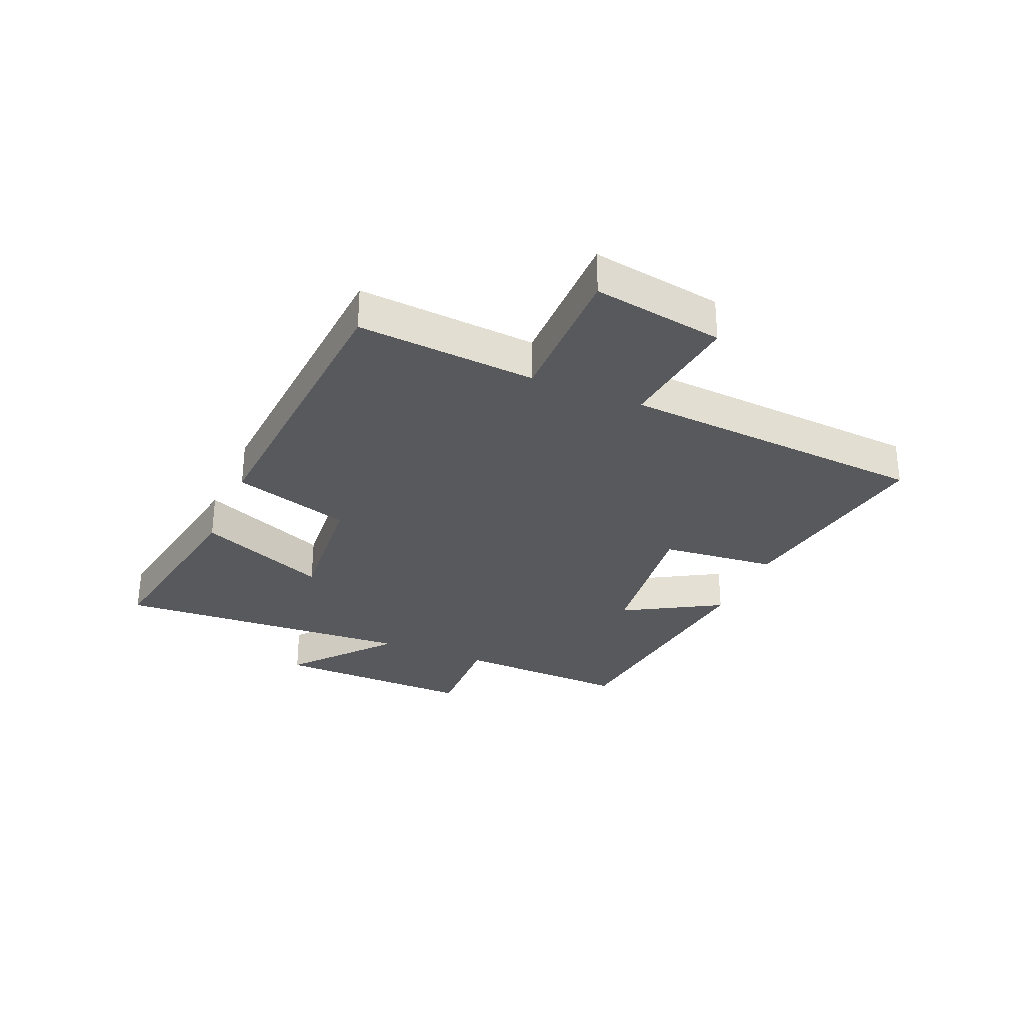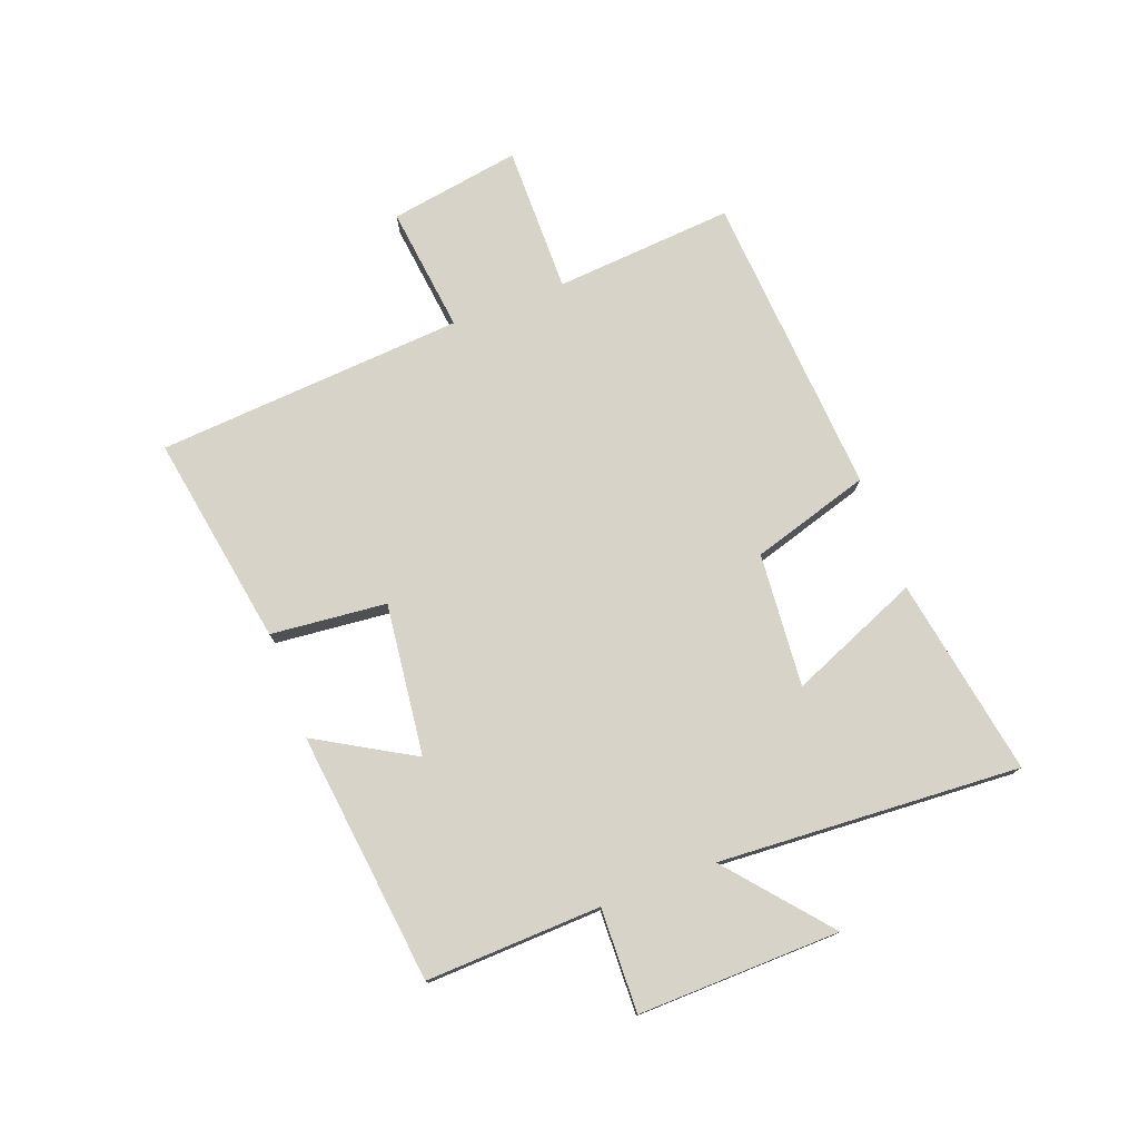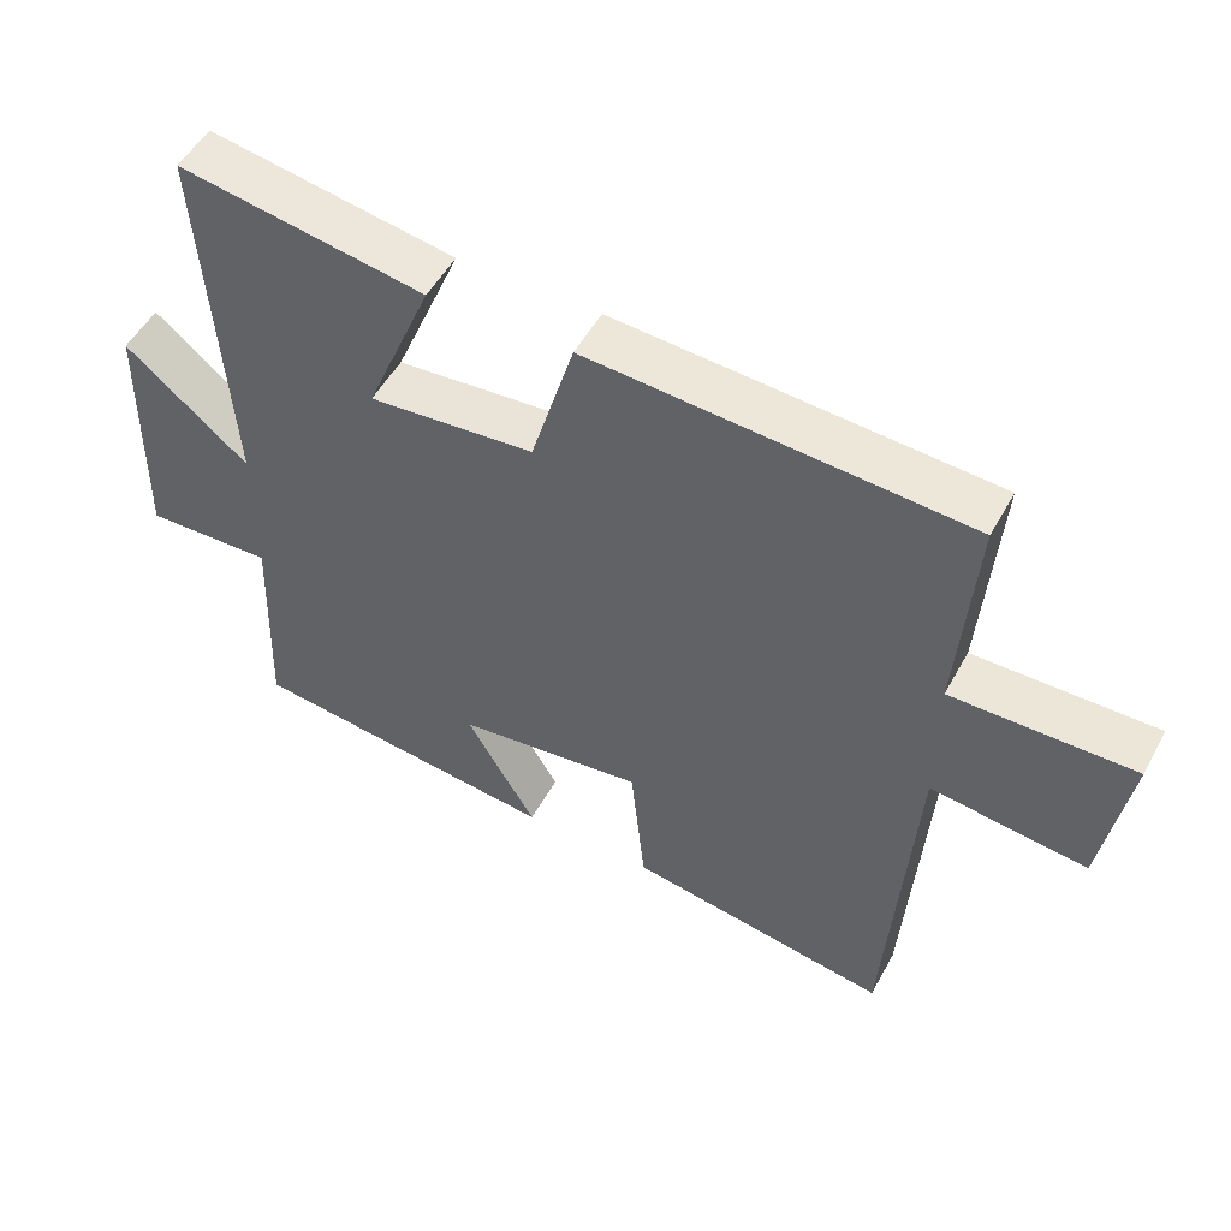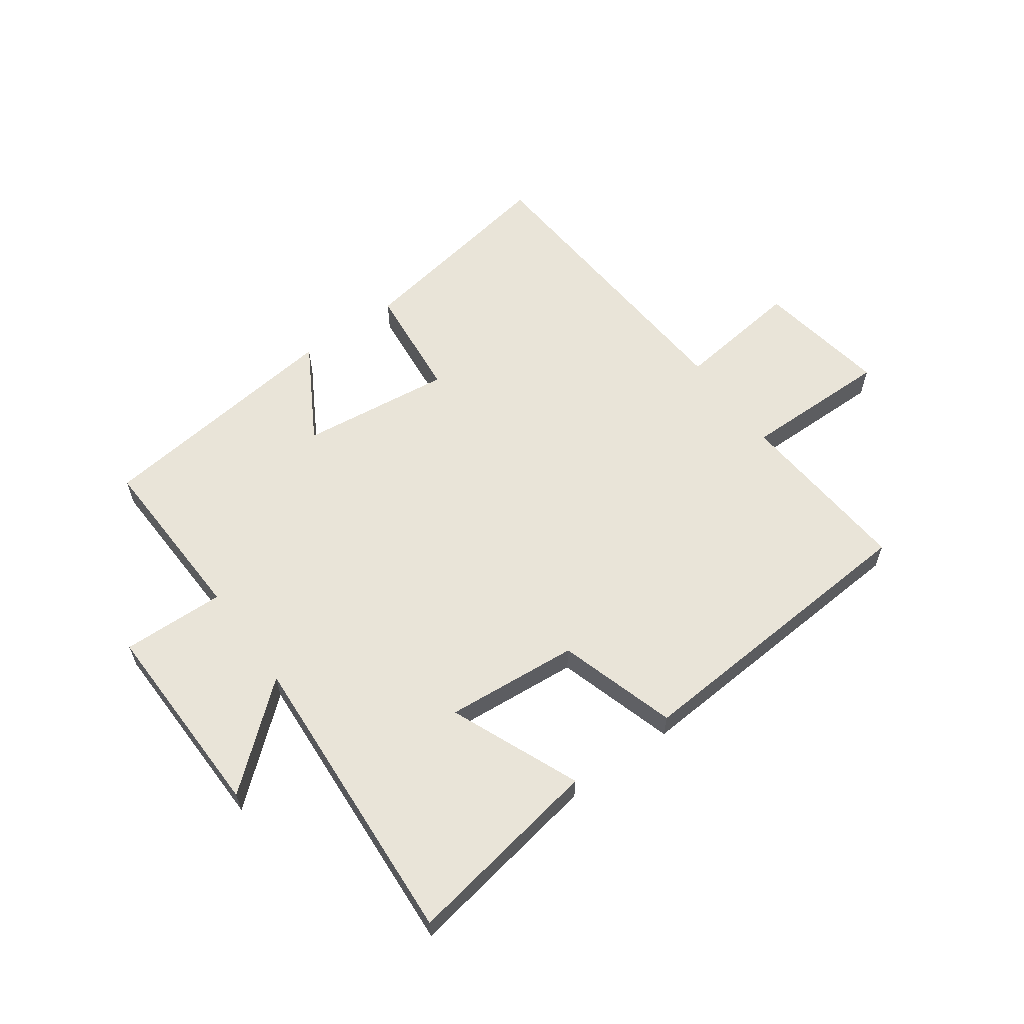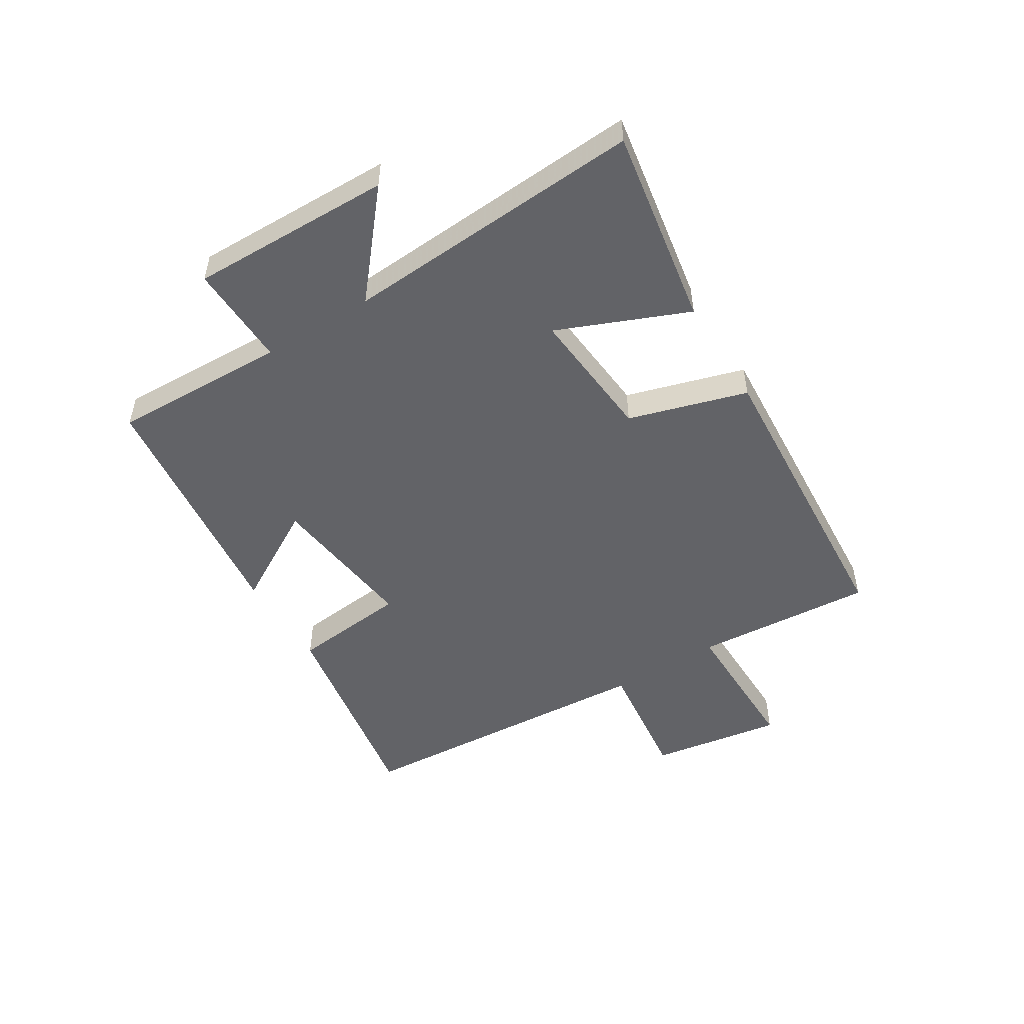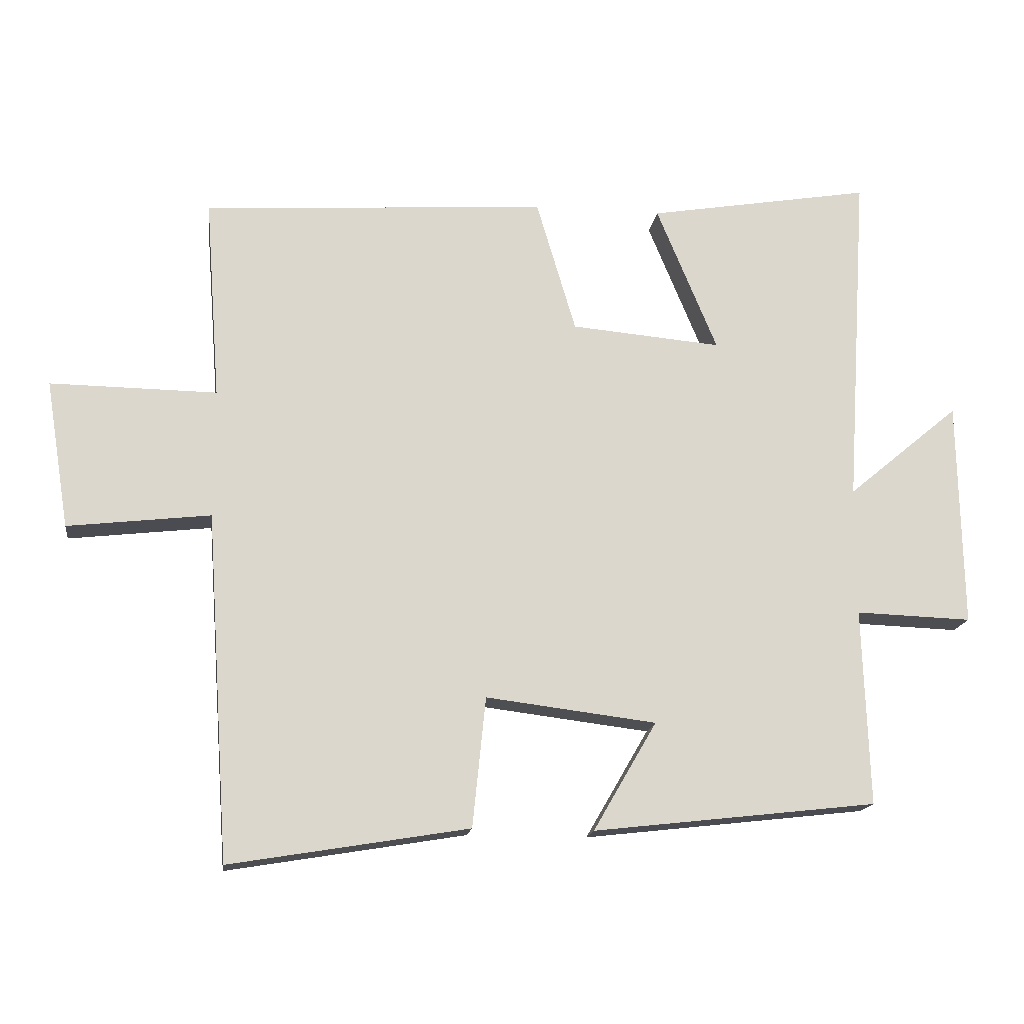
<metadata>
{"format":"obj","ext":"obj","renderer":"f3d","projection":"perspective","resolution":1024,"background":"white","views":[{"elev":-30.2,"azim":66.8,"up":"+Y"},{"elev":76.2,"azim":-110.8,"up":"+Y"},{"elev":51.5,"azim":28.1,"up":"+Z"},{"elev":60.3,"azim":-36.0,"up":"+Y"},{"elev":-51.0,"azim":-58.3,"up":"+Y"},{"elev":-16.3,"azim":172.3,"up":"+Z"}]}
</metadata>
<code>
v -0.51 0.07 -0.451
v -0.5 0.07 -0.153
v -0.676 0.07 -0.159
v -0.67 0.07 0.185
v -0.5 0.07 0.043
v -0.533 0.07 0.557
v -0.194 0.07 0.5
v -0.286 0.07 0.278
v -0.058 0.07 0.298
v 0.002 0.07 0.5
v 0.523 0.07 0.466
v 0.5 0.07 0.161
v 0.752 0.07 0.164
v 0.716 0.07 -0.06
v 0.5 0.07 -0.035
v 0.464 0.07 -0.56
v 0.102 0.07 -0.5
v 0.082 0.07 -0.303
v -0.176 0.07 -0.335
v -0.08 0.07 -0.5
v -0.51 0 -0.451
v -0.5 0 -0.153
v -0.676 0 -0.159
v -0.67 0 0.185
v -0.5 0 0.043
v -0.533 0 0.557
v -0.194 0 0.5
v -0.286 0 0.278
v -0.058 0 0.298
v 0.002 0 0.5
v 0.523 0 0.466
v 0.5 0 0.161
v 0.752 0 0.164
v 0.716 0 -0.06
v 0.5 0 -0.035
v 0.464 0 -0.56
v 0.102 0 -0.5
v 0.082 0 -0.303
v -0.176 0 -0.335
v -0.08 0 -0.5
f 19 20 1 2
f 18 19 2
f 15 16 17 18
f 15 18 2
f 12 13 14 15
f 12 15 2 3
f 9 10 11 12
f 8 9 12 3
f 5 6 7 8
f 5 8 3
f 3 4 5
f 22 21 40 39
f 22 39 38
f 38 37 36 35
f 22 38 35
f 35 34 33 32
f 23 22 35 32
f 32 31 30 29
f 23 32 29 28
f 28 27 26 25
f 23 28 25
f 25 24 23
f 1 21 22 2
f 2 22 23 3
f 3 23 24 4
f 4 24 25 5
f 5 25 26 6
f 6 26 27 7
f 7 27 28 8
f 8 28 29 9
f 9 29 30 10
f 10 30 31 11
f 11 31 32 12
f 12 32 33 13
f 13 33 34 14
f 14 34 35 15
f 15 35 36 16
f 16 36 37 17
f 17 37 38 18
f 18 38 39 19
f 19 39 40 20
f 20 40 21 1

</code>
